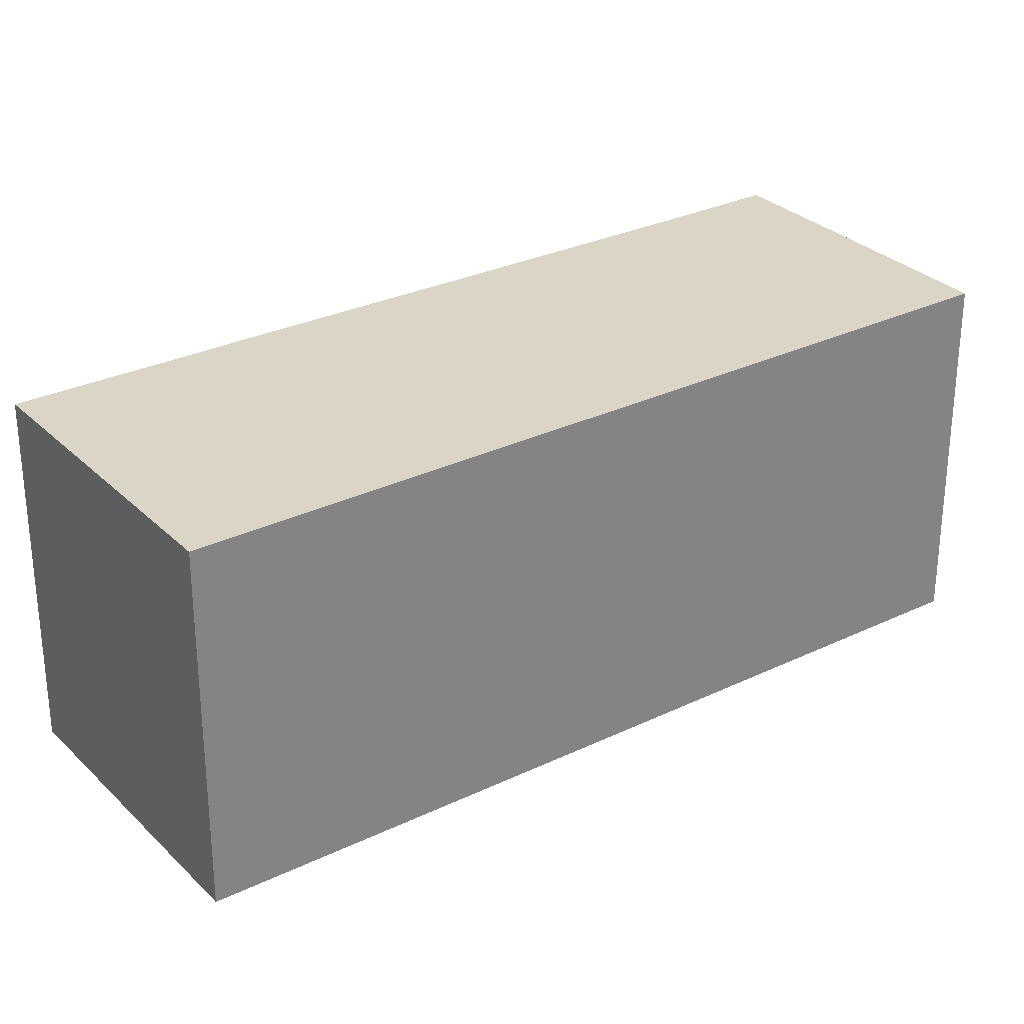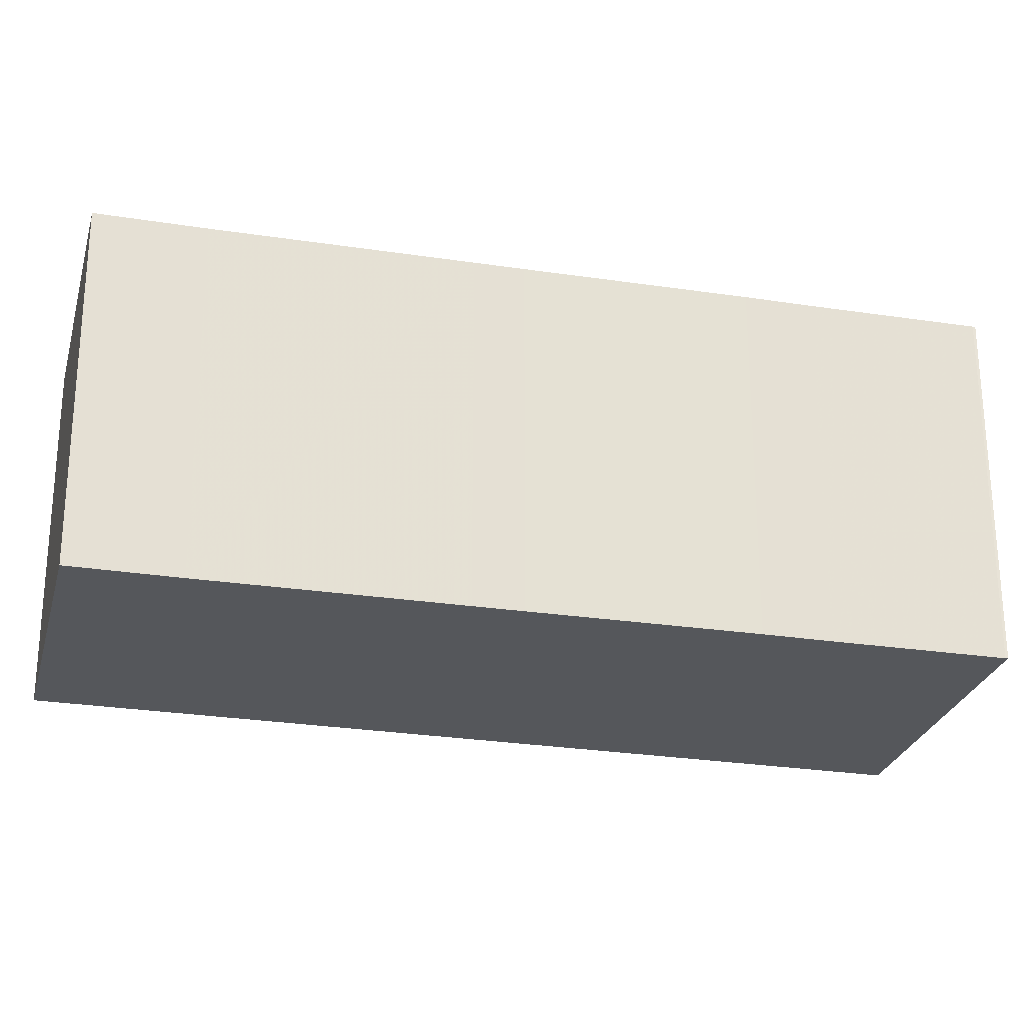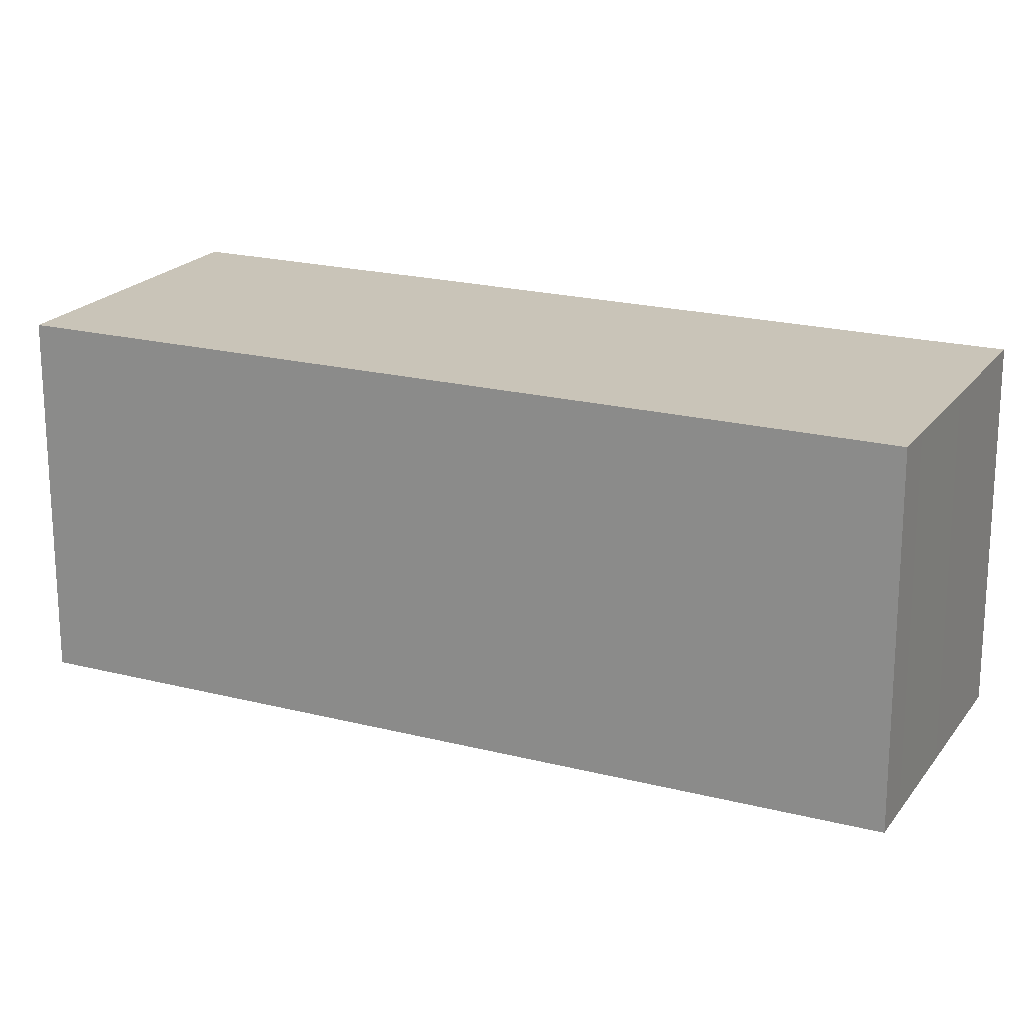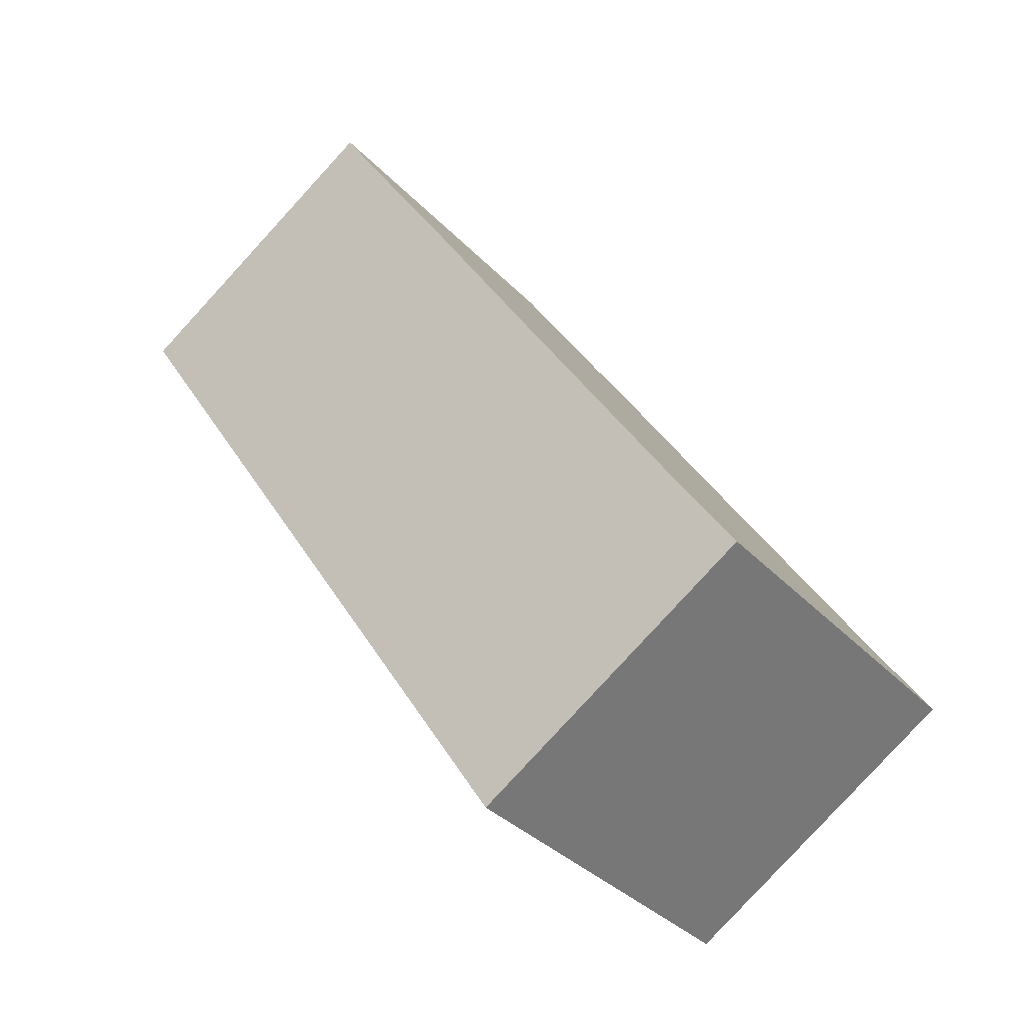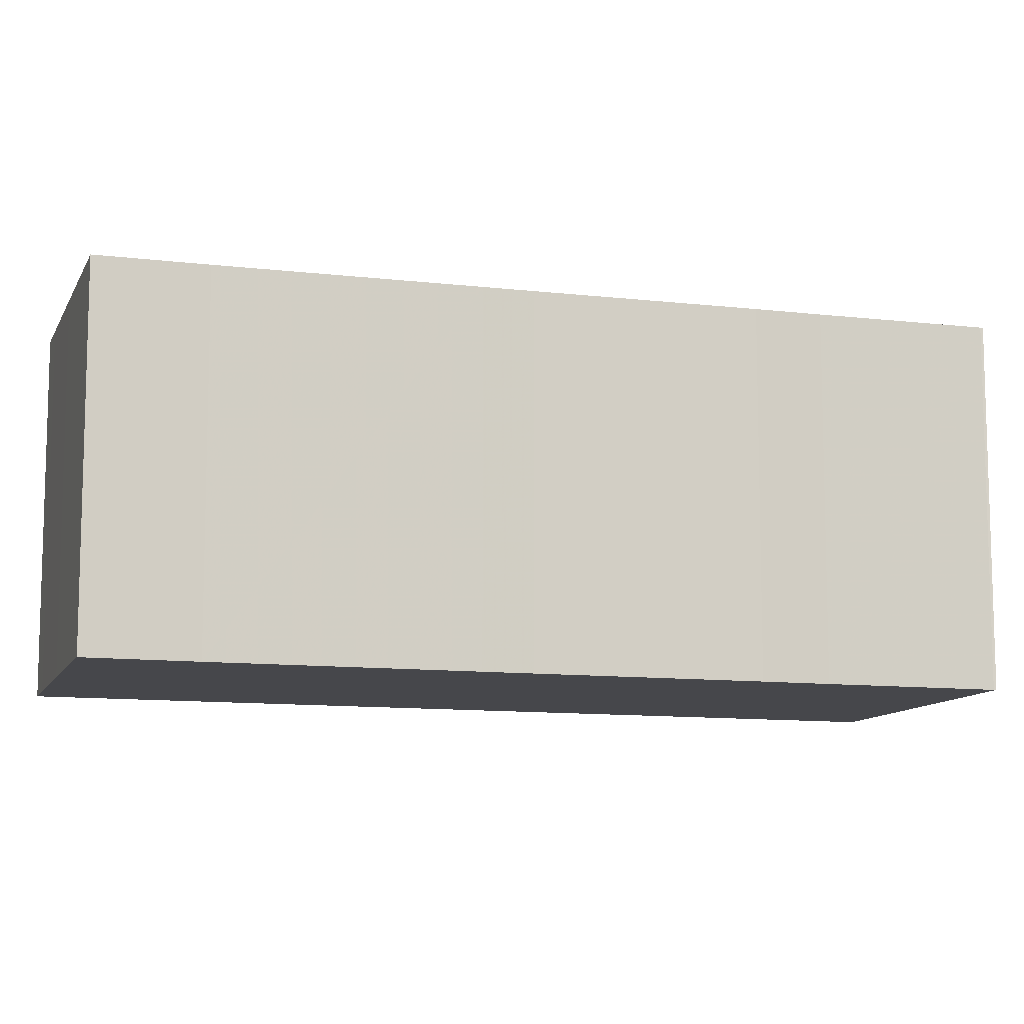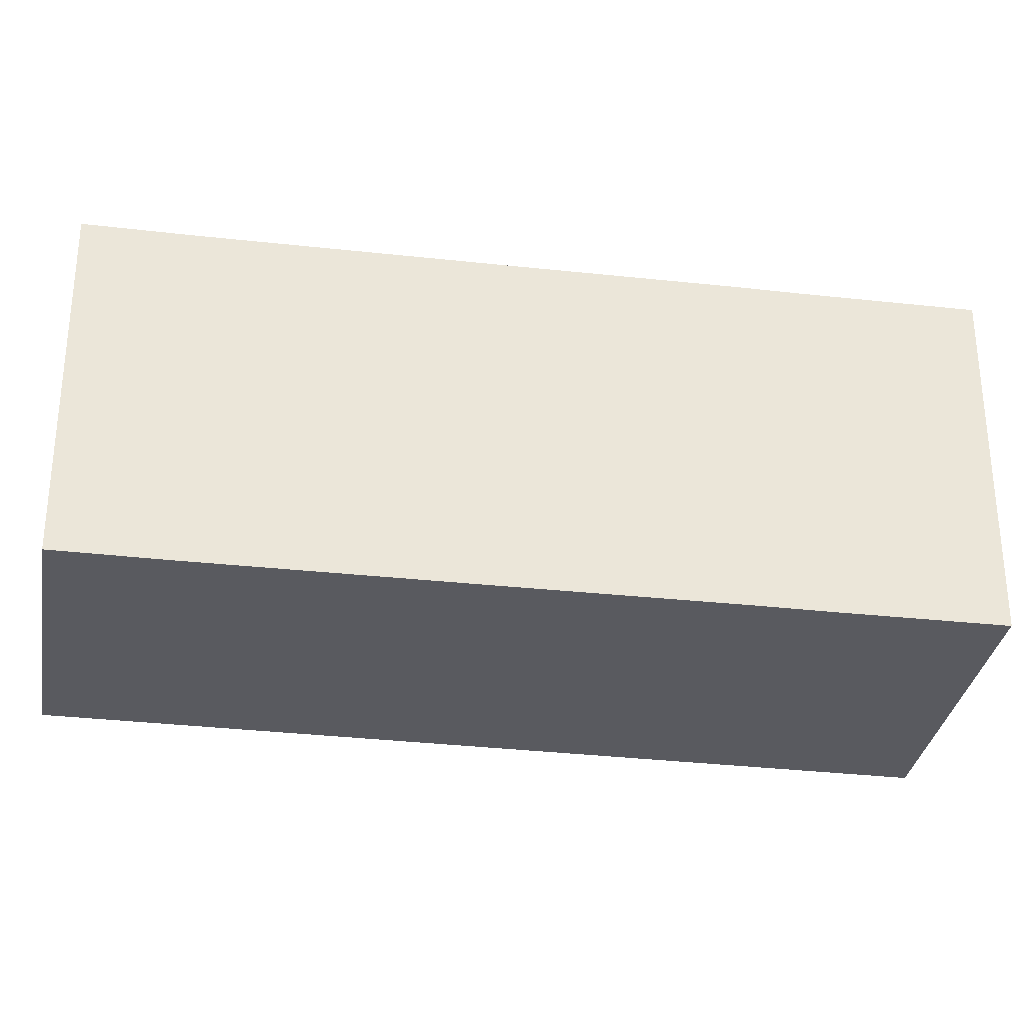
<metadata>
{"format":"obj","ext":"obj","renderer":"f3d","projection":"perspective","resolution":1024,"background":"white","views":[{"elev":29.5,"azim":87.4,"up":"+Y"},{"elev":-26.4,"azim":-71.1,"up":"+Y"},{"elev":20.2,"azim":148.1,"up":"+Y"},{"elev":-34.7,"azim":-143.7,"up":"+Z"},{"elev":-10.7,"azim":-74.1,"up":"+Y"},{"elev":-31.9,"azim":-66.5,"up":"+Y"}]}
</metadata>
<code>
g default
v -15.83 0 -11.05
v -17.16 0 -13.09
v -11.16 0 -16.97
v -6.509 0 -19.97
v -4.791 0 -21.08
v 17.16 0 12.91
v 4.549 0 21.08
v 4.498 0 20.97
v 0.256 0 14.28
v -1.434 0 11.68
v -6.927 0 2.947
v -8.14 0 1.034
v -14.43 0 -8.896
v -15.83 16.62 -11.05
v -17.16 16.62 -13.09
v -11.16 16.62 -16.97
v -6.509 16.62 -19.97
v -4.791 16.62 -21.08
v 17.16 16.62 12.91
v 4.549 16.62 21.08
v 4.498 16.62 20.97
v 0.256 16.62 14.28
v -1.434 16.62 11.68
v -6.927 16.62 2.947
v -8.14 16.62 1.034
v -14.43 16.62 -8.896
f 8 9 6
f 7 8 6
f 10 6 9
f 11 6 10
f 12 6 11
f 13 6 12
f 1 6 13
f 2 6 1
f 3 6 2
f 4 6 3
f 6 4 5
f 19 22 21
f 19 21 20
f 22 19 23
f 23 19 24
f 24 19 25
f 25 19 26
f 26 19 14
f 14 19 15
f 15 19 16
f 16 19 17
f 18 17 19
f 9 8 21
f 21 22 9
f 8 7 20
f 20 21 8
f 7 6 19
f 19 20 7
f 10 9 22
f 22 23 10
f 11 10 23
f 23 24 11
f 12 11 24
f 24 25 12
f 13 12 25
f 25 26 13
f 1 13 26
f 26 14 1
f 2 1 14
f 14 15 2
f 3 2 15
f 15 16 3
f 4 3 16
f 16 17 4
f 5 4 17
f 17 18 5
f 6 5 18
f 18 19 6

</code>
